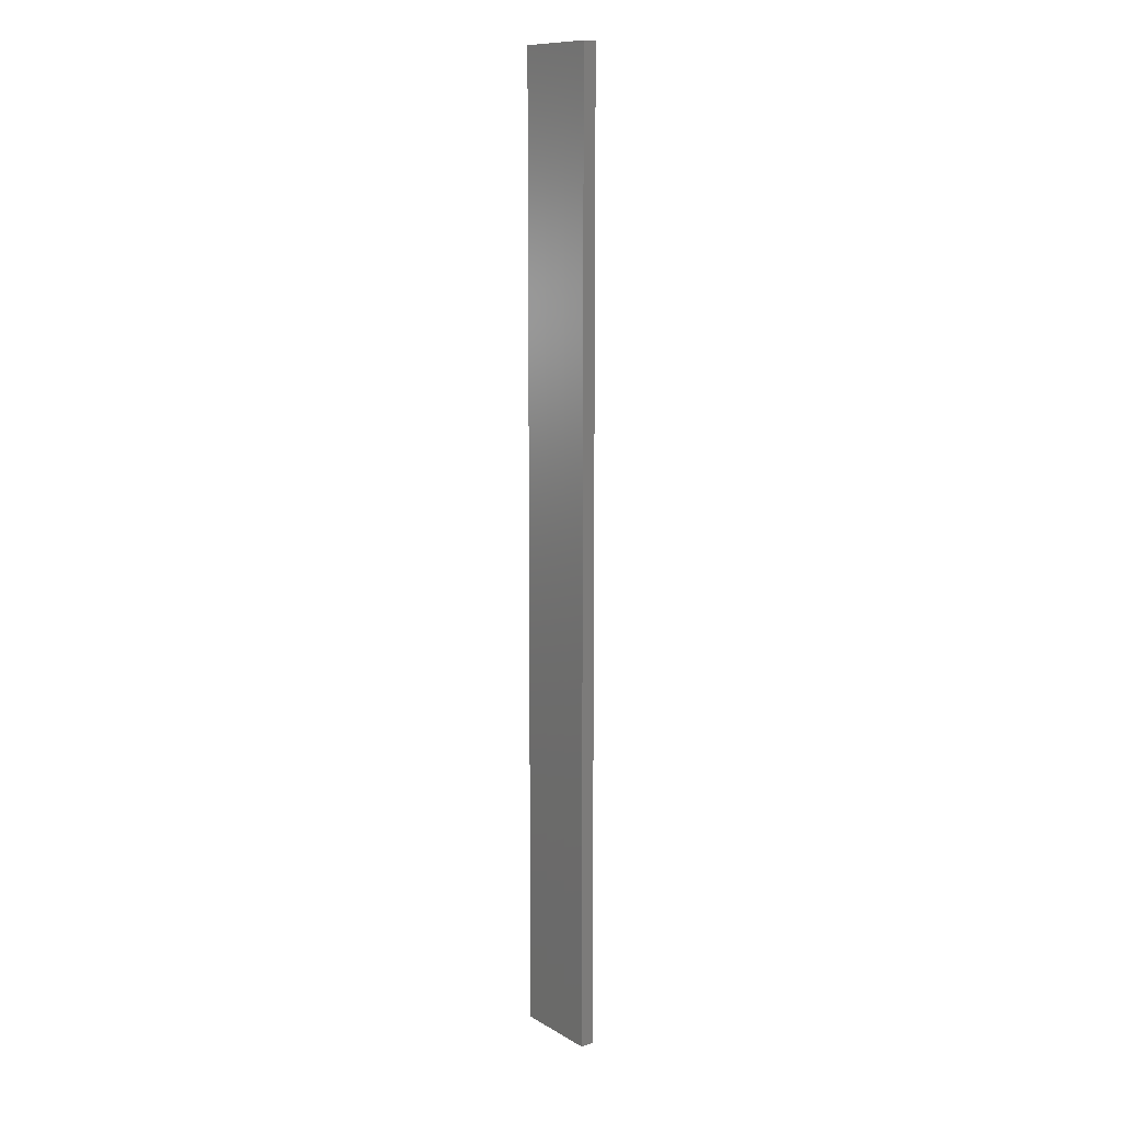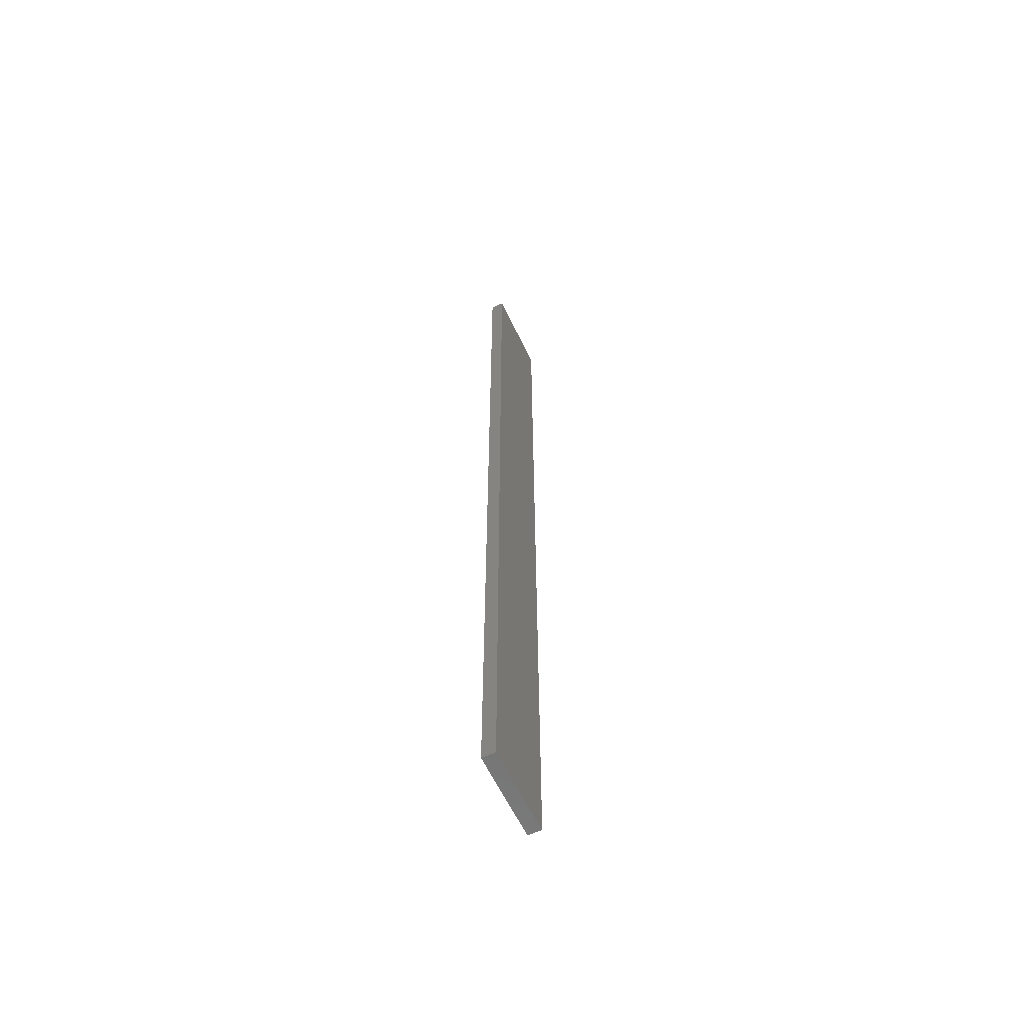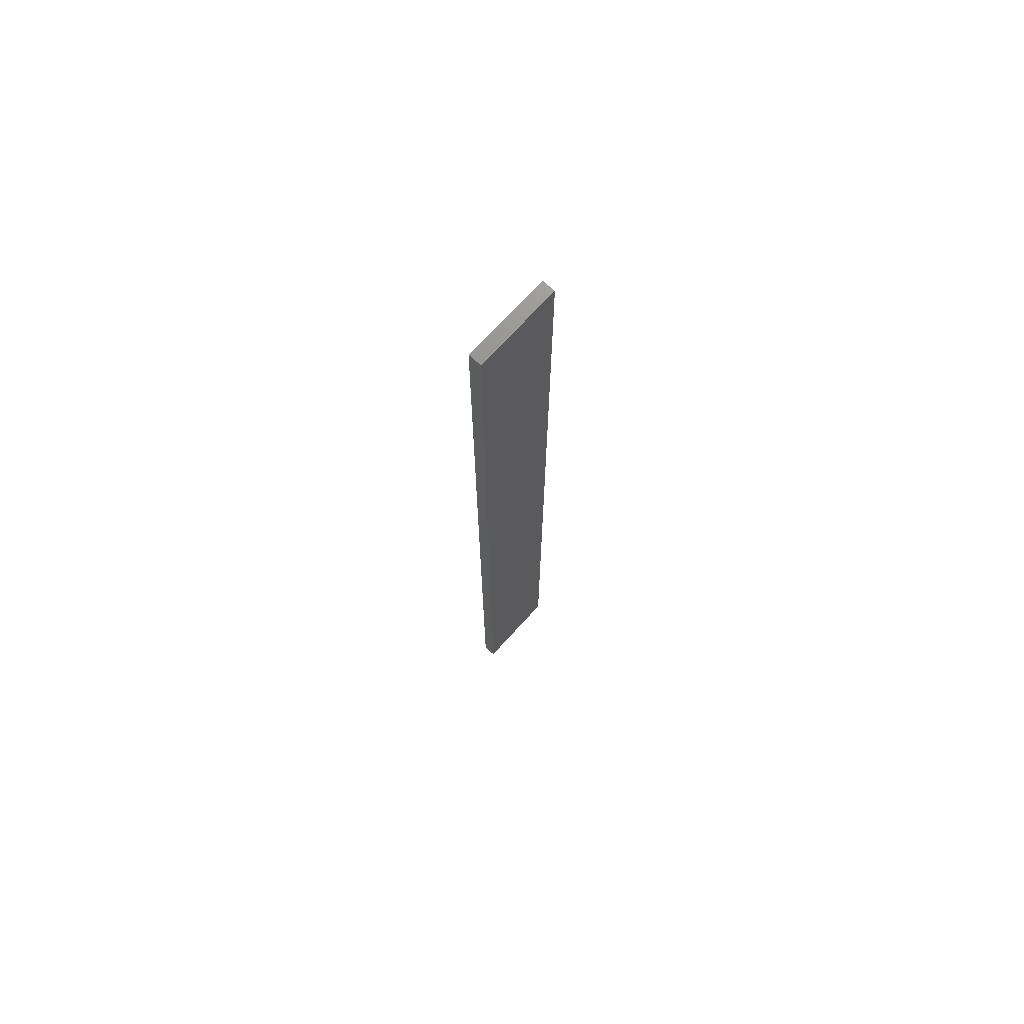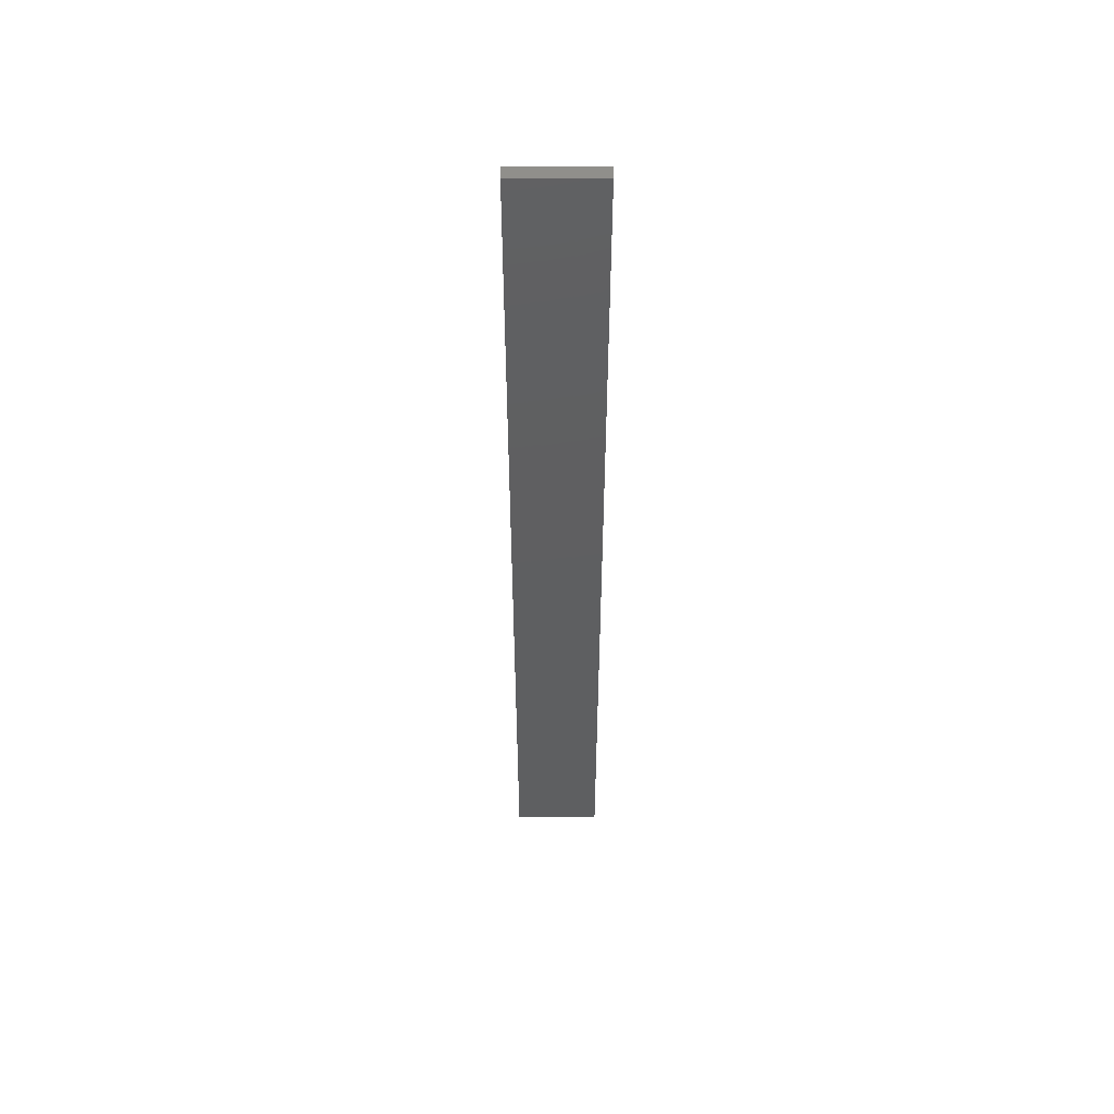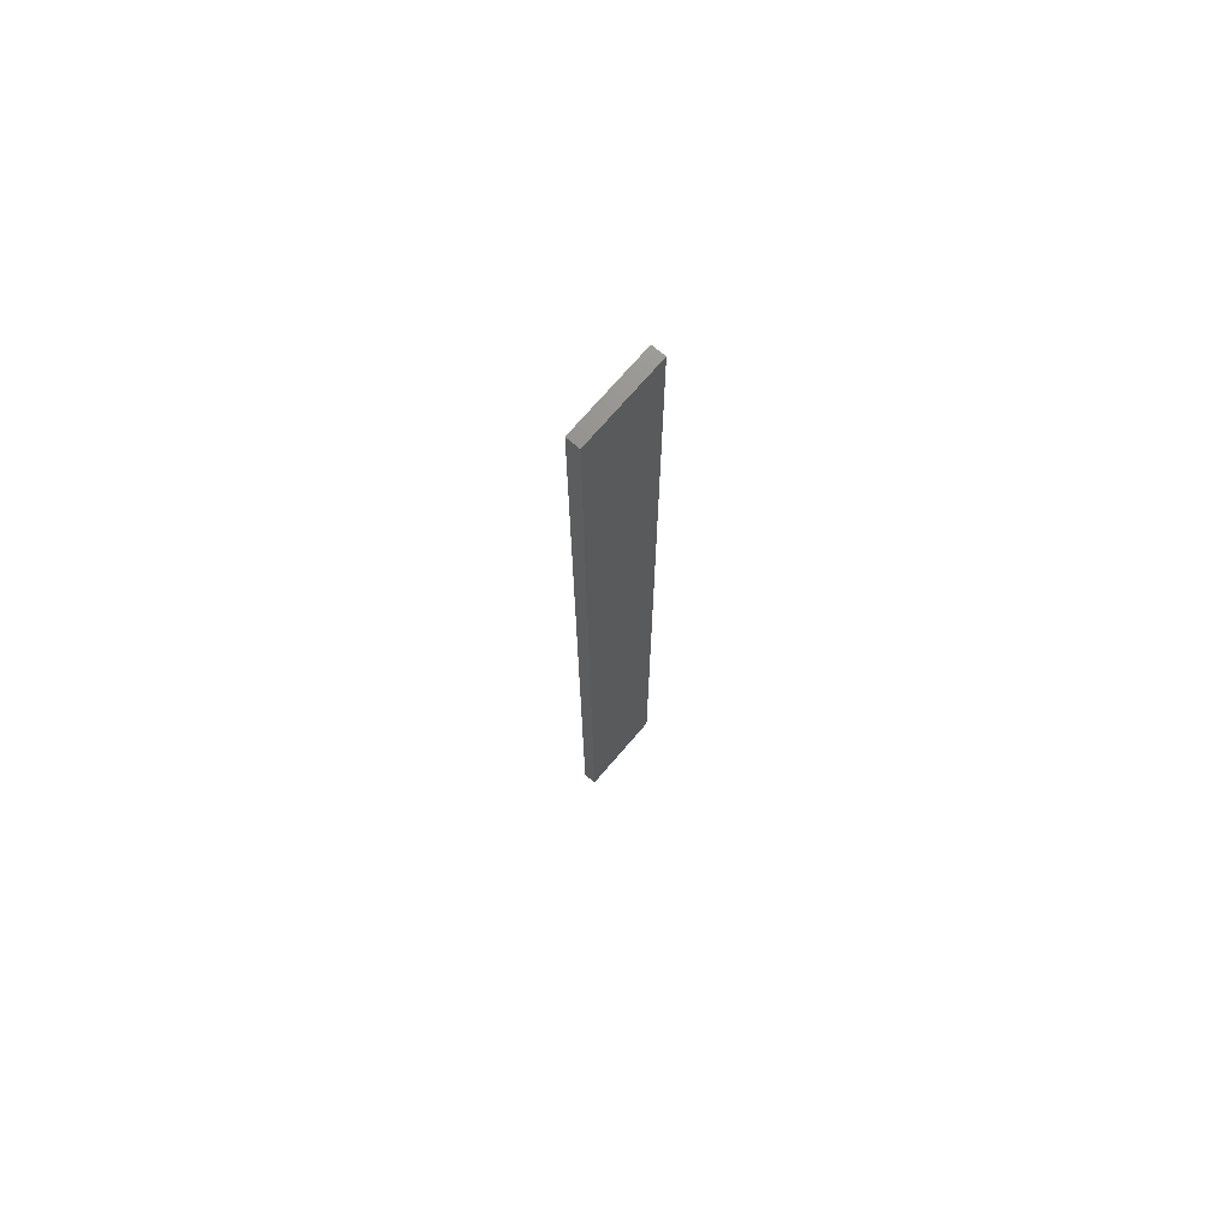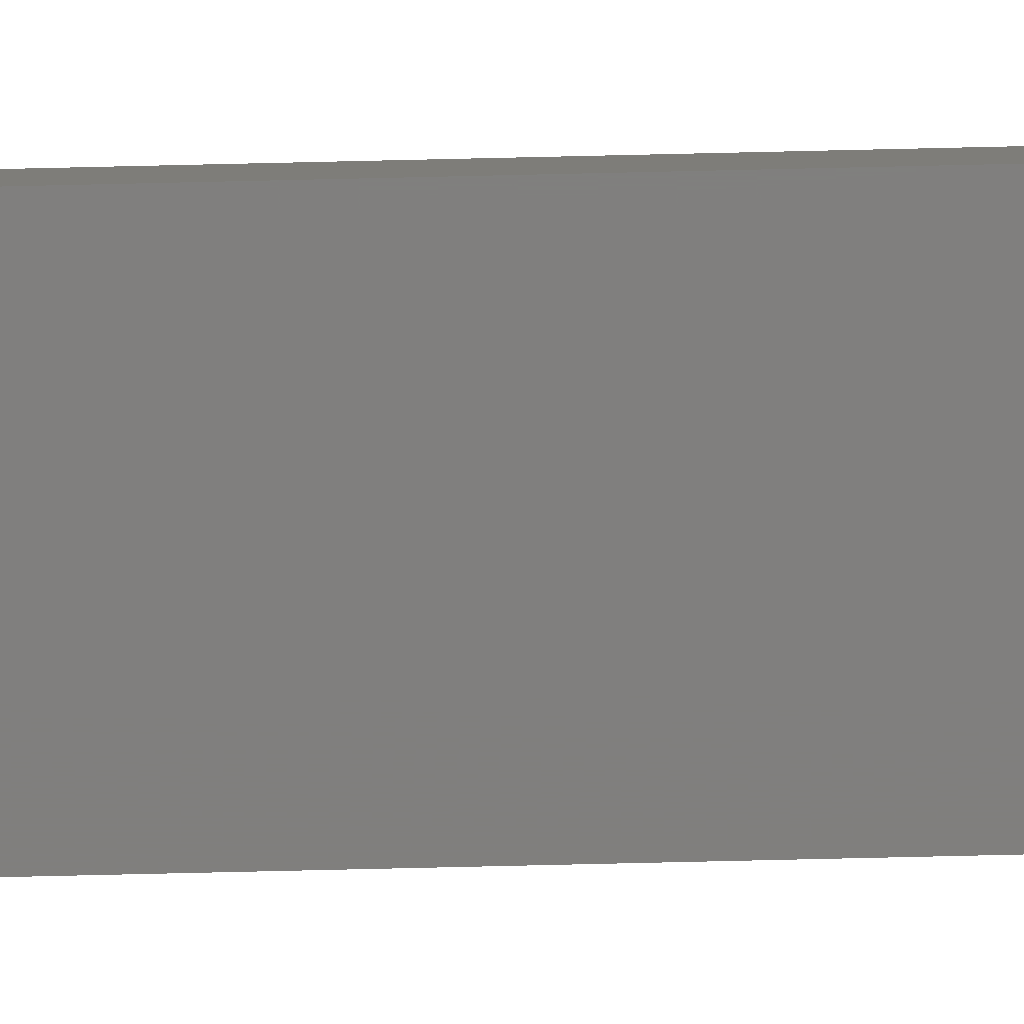
<metadata>
{"format":"stl","ext":"stl","renderer":"f3d","projection":"perspective","resolution":1024,"background":"white","views":[{"elev":11.2,"azim":53.7,"up":"+Z"},{"elev":-61.5,"azim":115.5,"up":"+Z"},{"elev":71.8,"azim":132.2,"up":"+Z"},{"elev":52.0,"azim":-179.9,"up":"+Z"},{"elev":72.5,"azim":130.5,"up":"+Z"},{"elev":-79.4,"azim":91.3,"up":"+Y"}]}
</metadata>
<code>
# stl→obj: 16 verts, 28 faces
v 0.05289 -4.35 -91.82
v 0.05289 -4.35 -95.41
v 0.1612 -4.35 -95.41
v 0.1612 -4.35 -91.82
v 0.2696 -4.351 -95.41
v 0.2696 -4.351 -91.82
v 0.3779 -4.351 -91.82
v 0.3779 -4.351 -95.41
v 0.3779 -4.301 -91.82
v 0.3779 -4.301 -95.41
v 0.05309 -4.3 -95.41
v 0.05309 -4.3 -91.82
v 0.1614 -4.3 -95.41
v 0.1614 -4.3 -91.82
v 0.2696 -4.301 -91.82
v 0.2696 -4.301 -95.41
f 1 2 3
f 4 3 5
f 4 1 3
f 6 4 5
f 7 5 8
f 7 6 5
f 9 7 8
f 9 8 10
f 11 12 13
f 12 14 13
f 13 15 16
f 14 15 13
f 16 9 10
f 15 9 16
f 12 11 2
f 1 12 2
f 9 15 7
f 15 6 7
f 14 4 15
f 15 4 6
f 12 1 14
f 14 1 4
f 16 10 8
f 5 16 8
f 3 13 16
f 3 16 5
f 2 11 13
f 2 13 3

</code>
